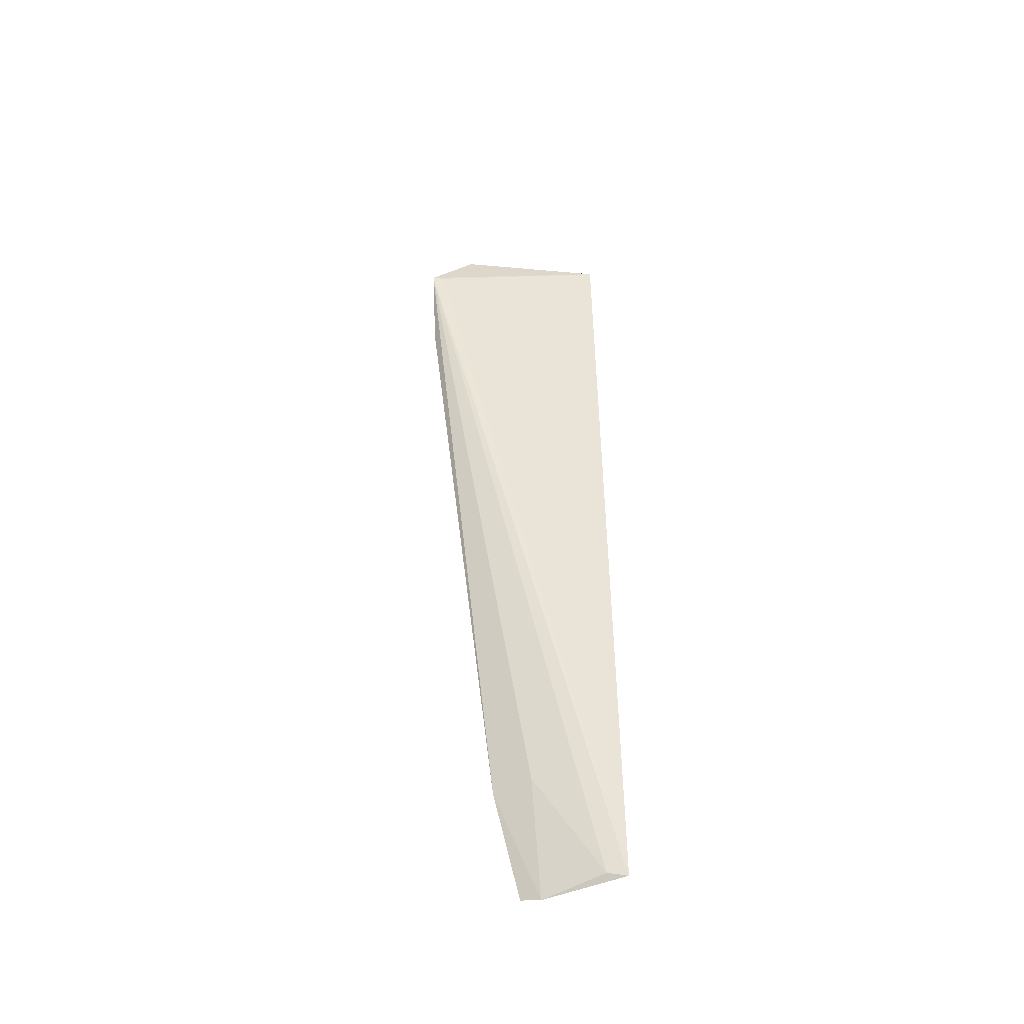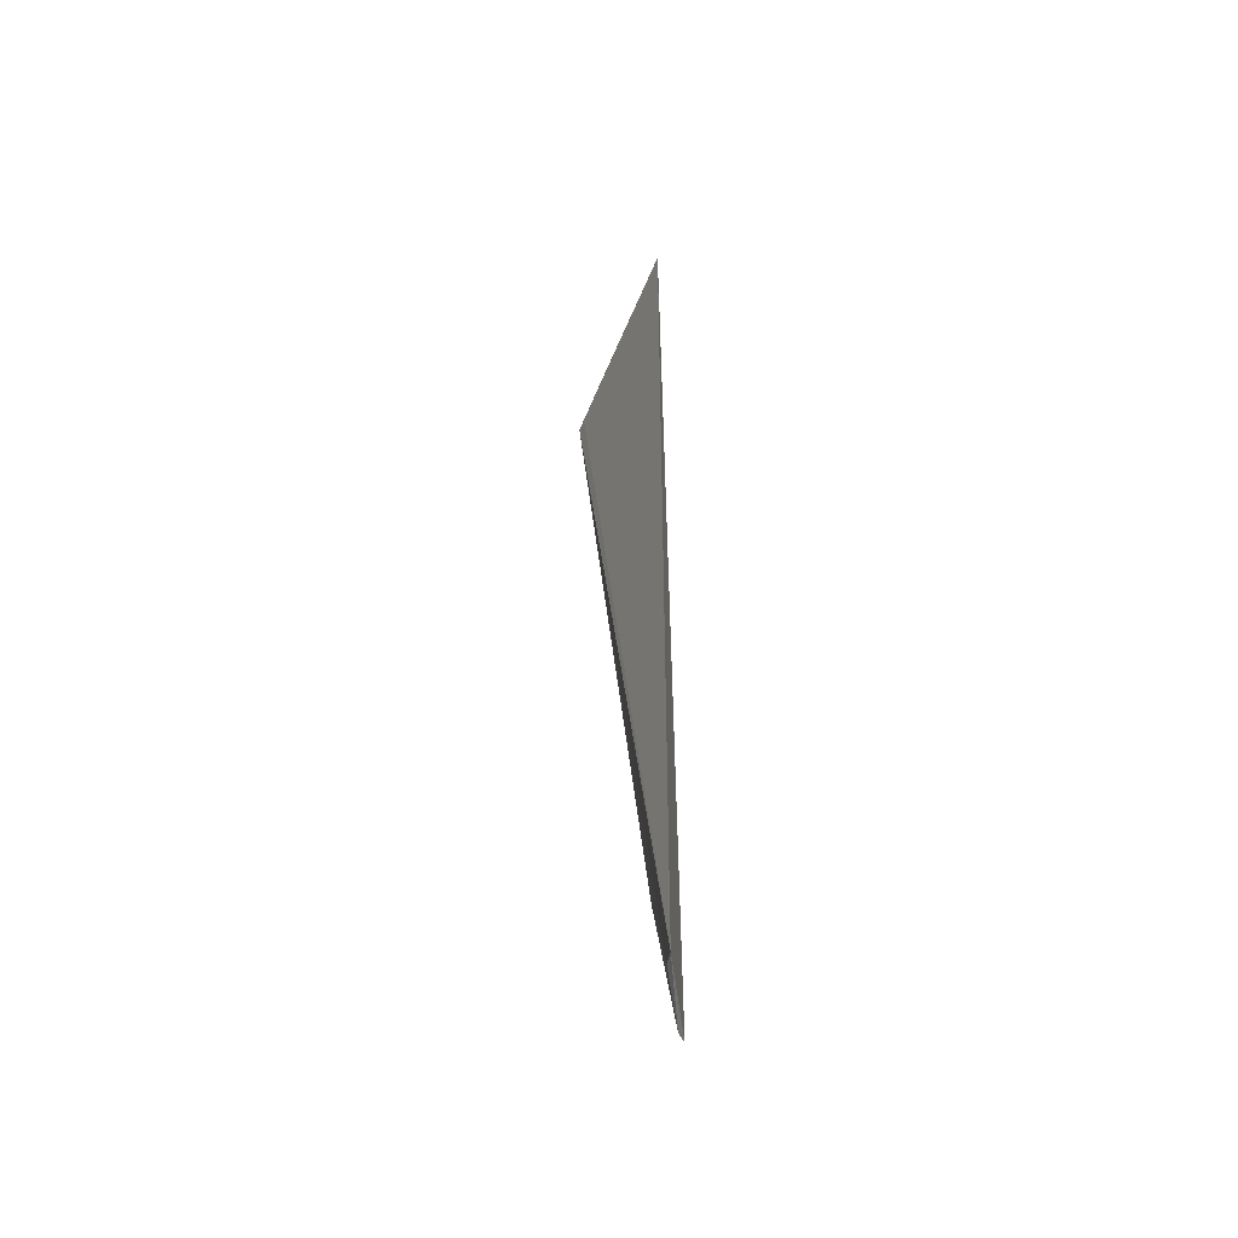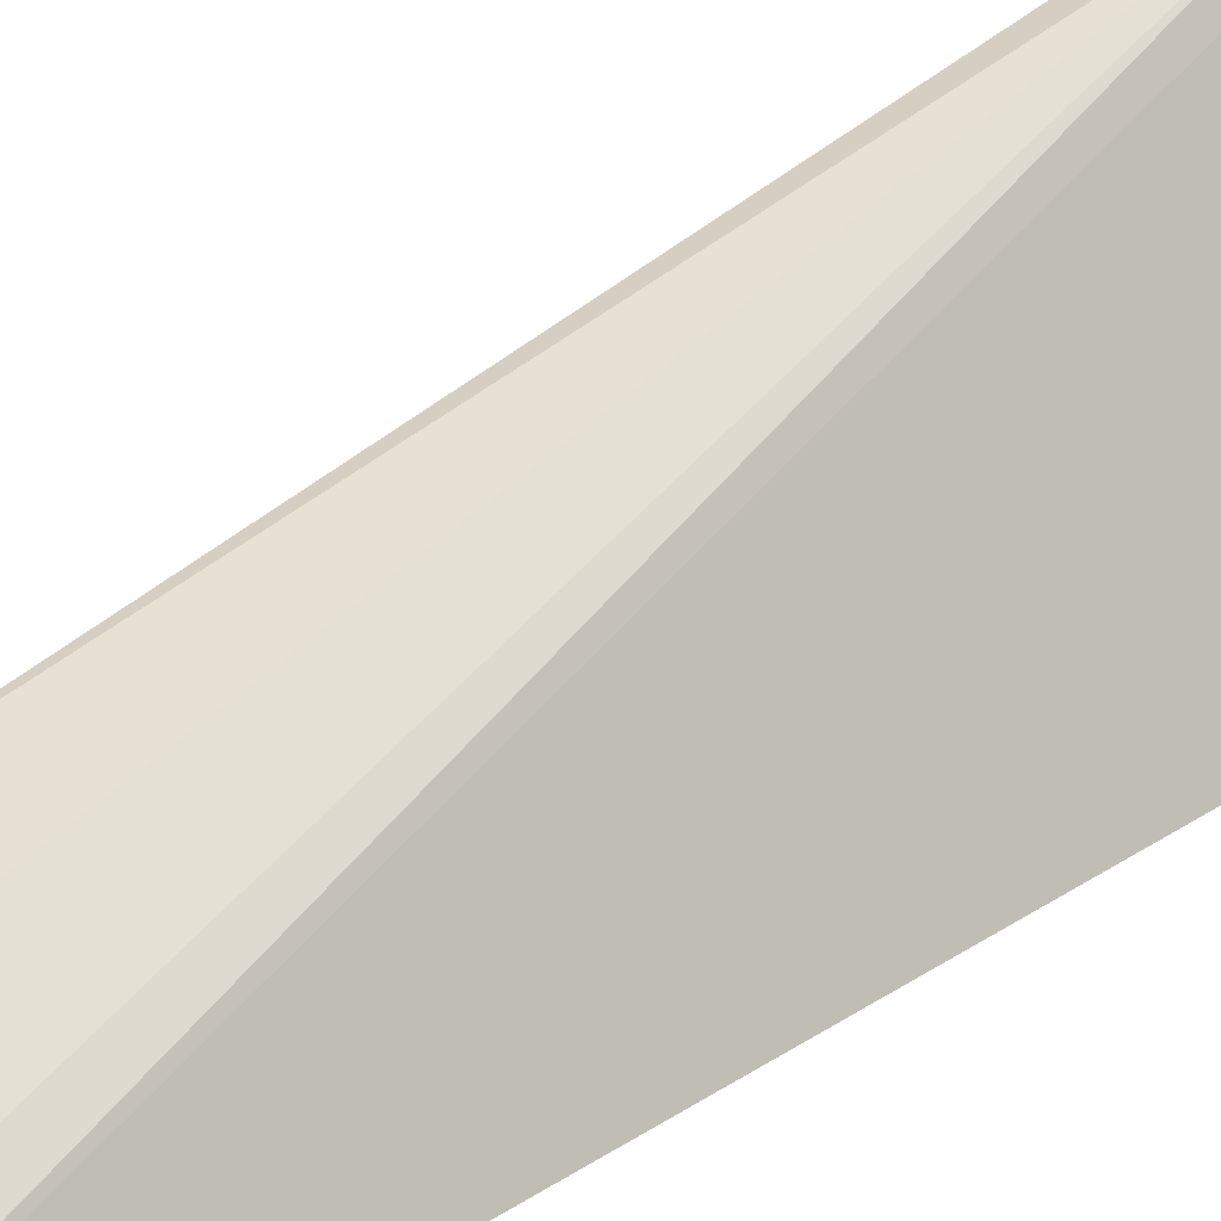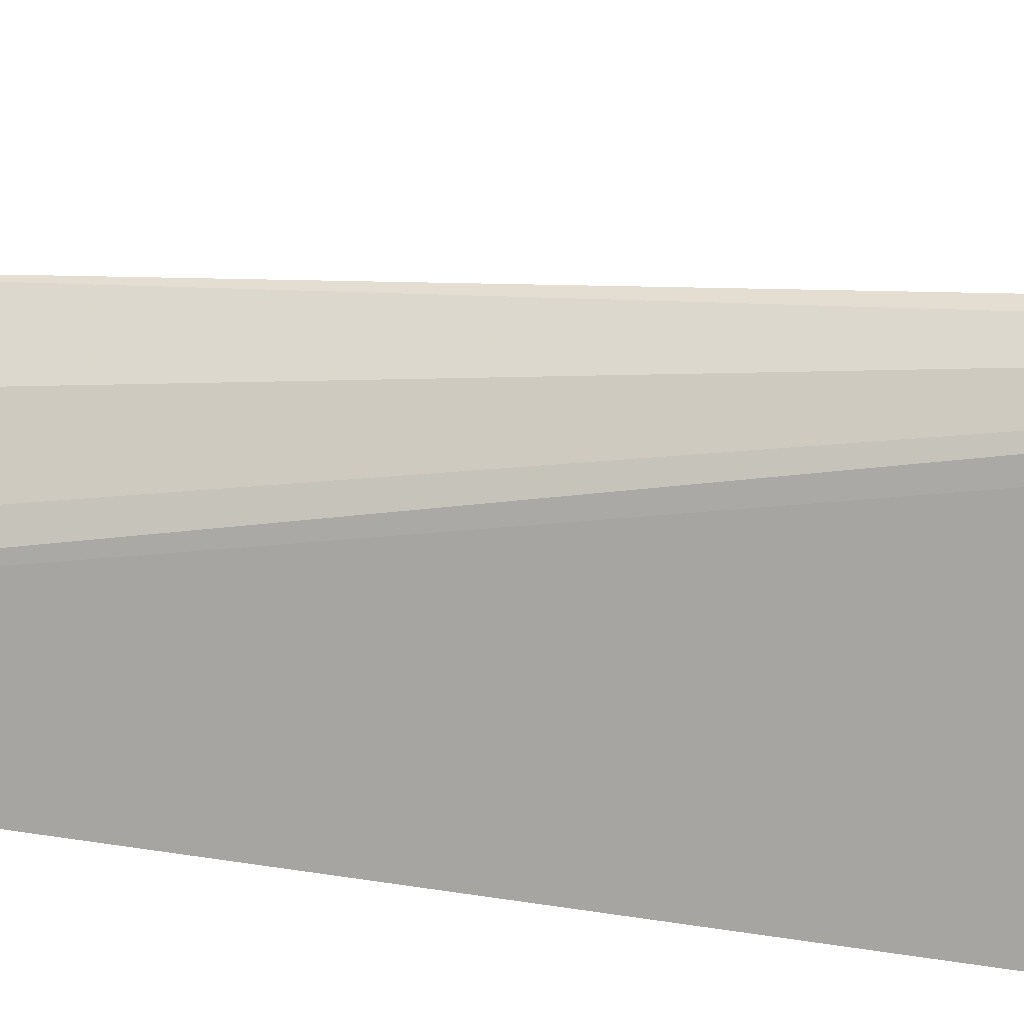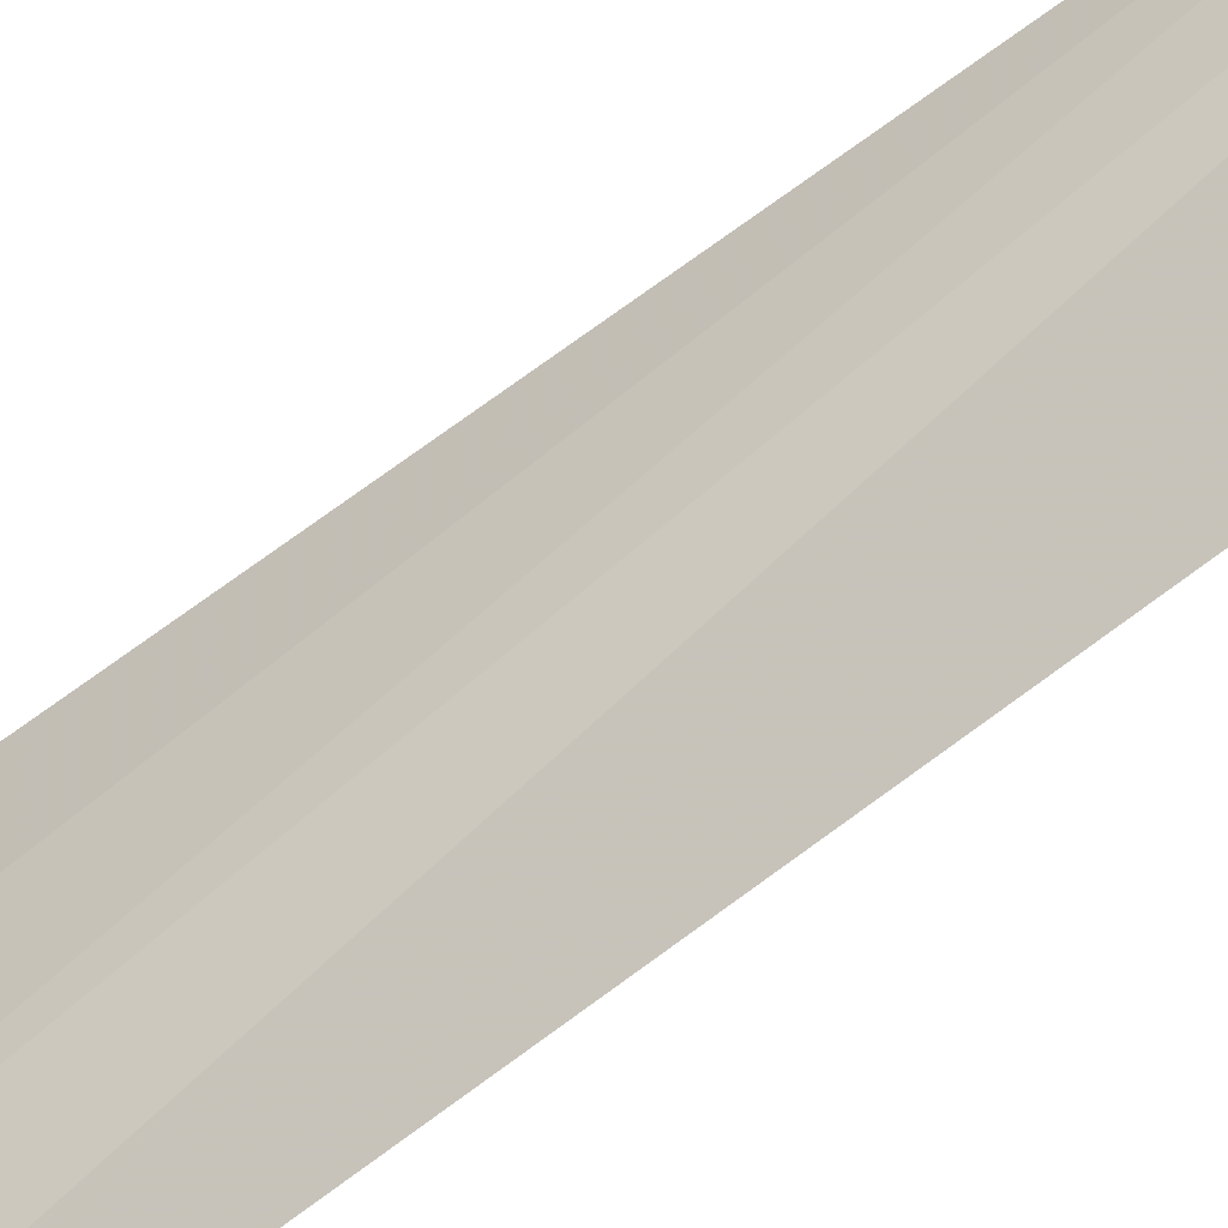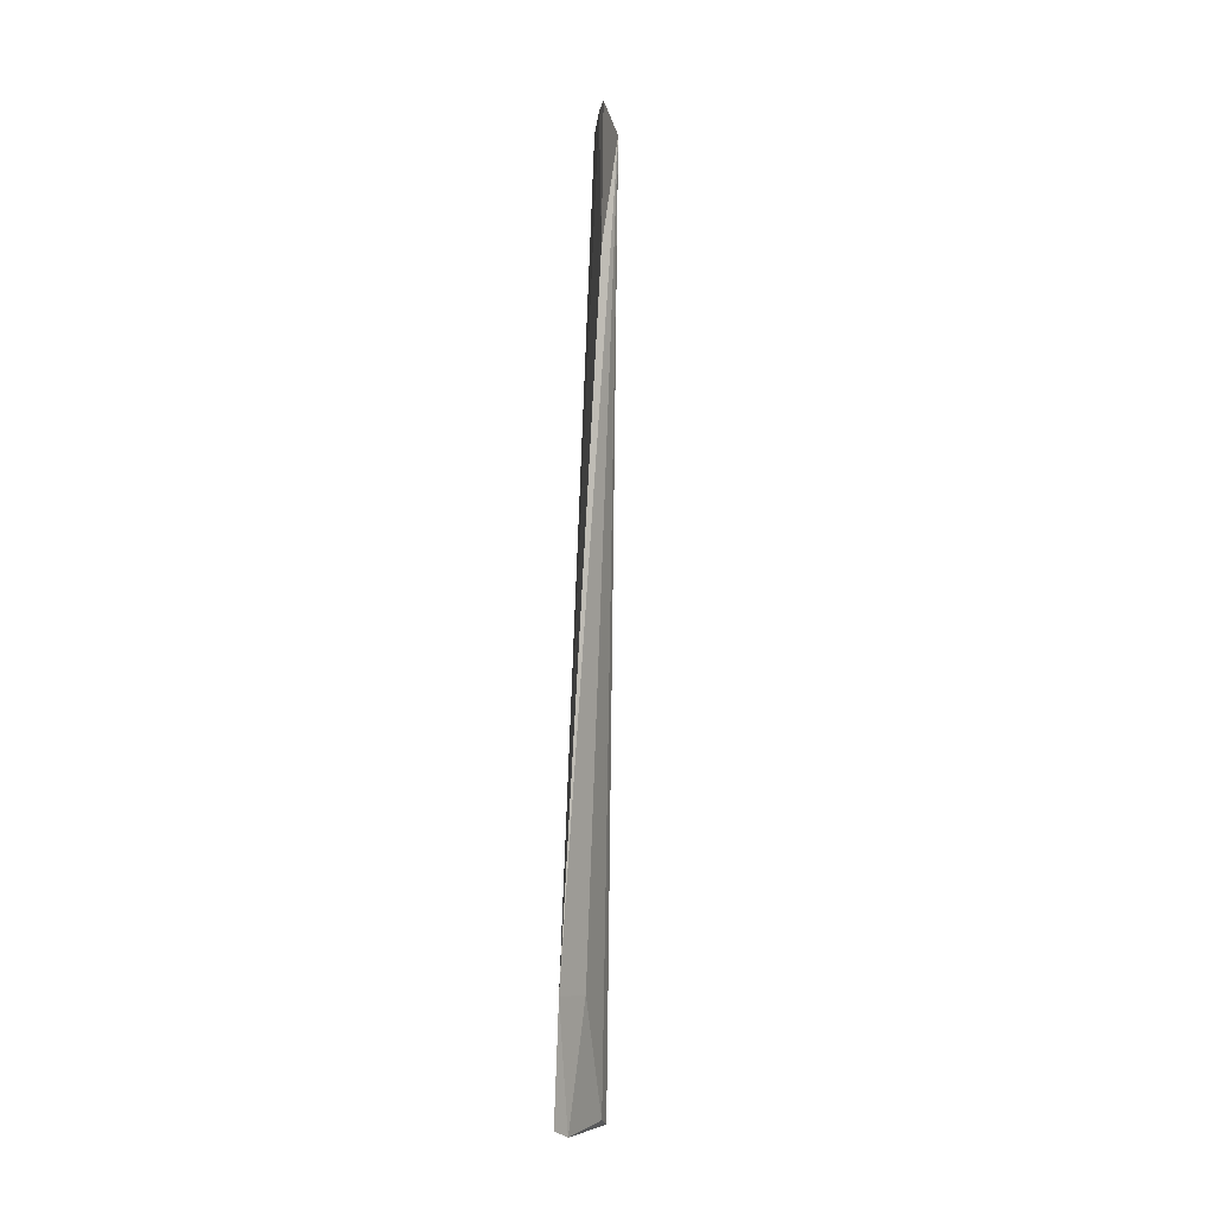
<metadata>
{"format":"obj","ext":"obj","renderer":"f3d","projection":"perspective","resolution":1024,"background":"white","views":[{"elev":-47.2,"azim":56.2,"up":"+Y"},{"elev":-49.1,"azim":130.3,"up":"+Y"},{"elev":17.5,"azim":32.8,"up":"+Z"},{"elev":39.6,"azim":102.0,"up":"+Z"},{"elev":-78.2,"azim":-53.1,"up":"+Z"},{"elev":-9.8,"azim":-30.0,"up":"+Y"}]}
</metadata>
<code>
v 0.01632 -0.2662 0.07269
v 0.03483 -0.2646 0.05937
v 0.009381 -0.02248 0.1093
v 0.01266 -0.007645 0.09623
v 0.03307 -0.008758 0.05944
v 0.008459 -0.2323 0.08211
v 0.01881 -0.2318 0.077
v 0.01092 -0.2642 0.07532
v 0.01101 -0.02245 0.1061
v 0.006608 -0.05055 0.1058
v 0.02302 -0.006375 0.0734
v 0.03116 -0.2632 0.06337
v 0.01411 -0.00848 0.09144
f 5 4 3
f 7 6 1
f 7 3 6
f 8 5 2
f 8 2 1
f 8 1 6
f 9 5 3
f 9 3 2
f 9 2 5
f 10 6 3
f 10 3 4
f 11 4 5
f 11 8 6
f 11 5 8
f 12 7 1
f 12 1 2
f 12 2 3
f 12 3 7
f 13 10 4
f 13 6 10
f 13 11 6
f 13 4 11

</code>
